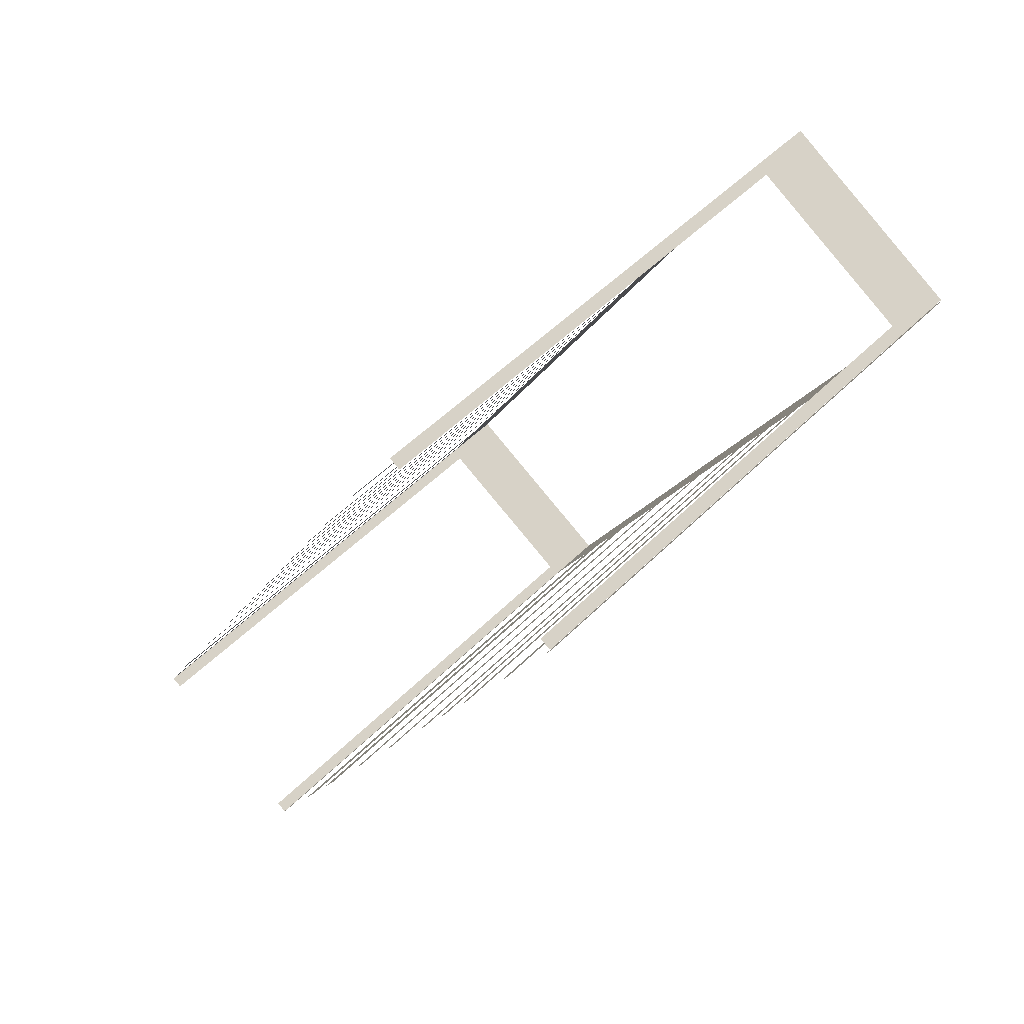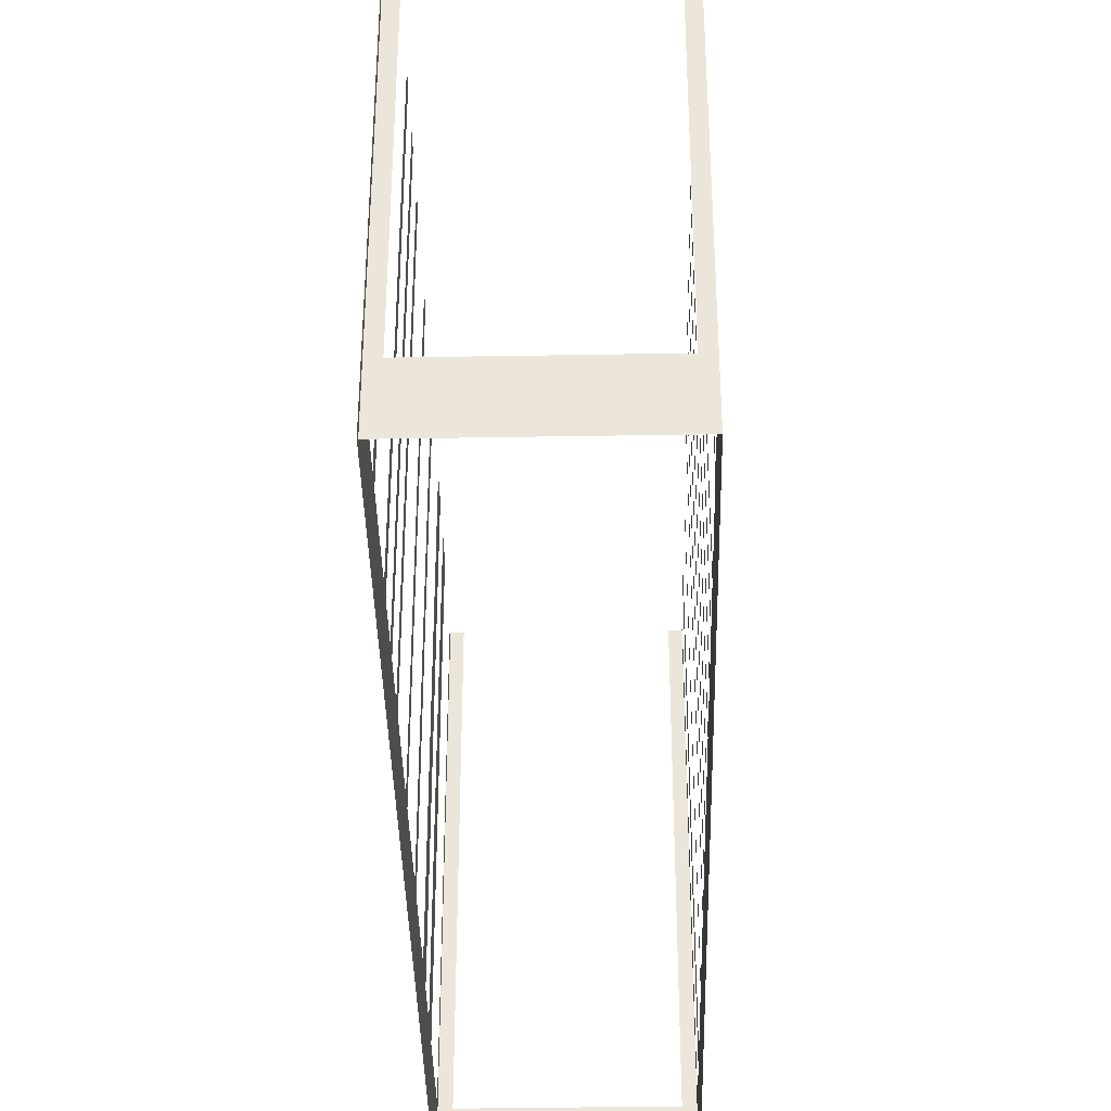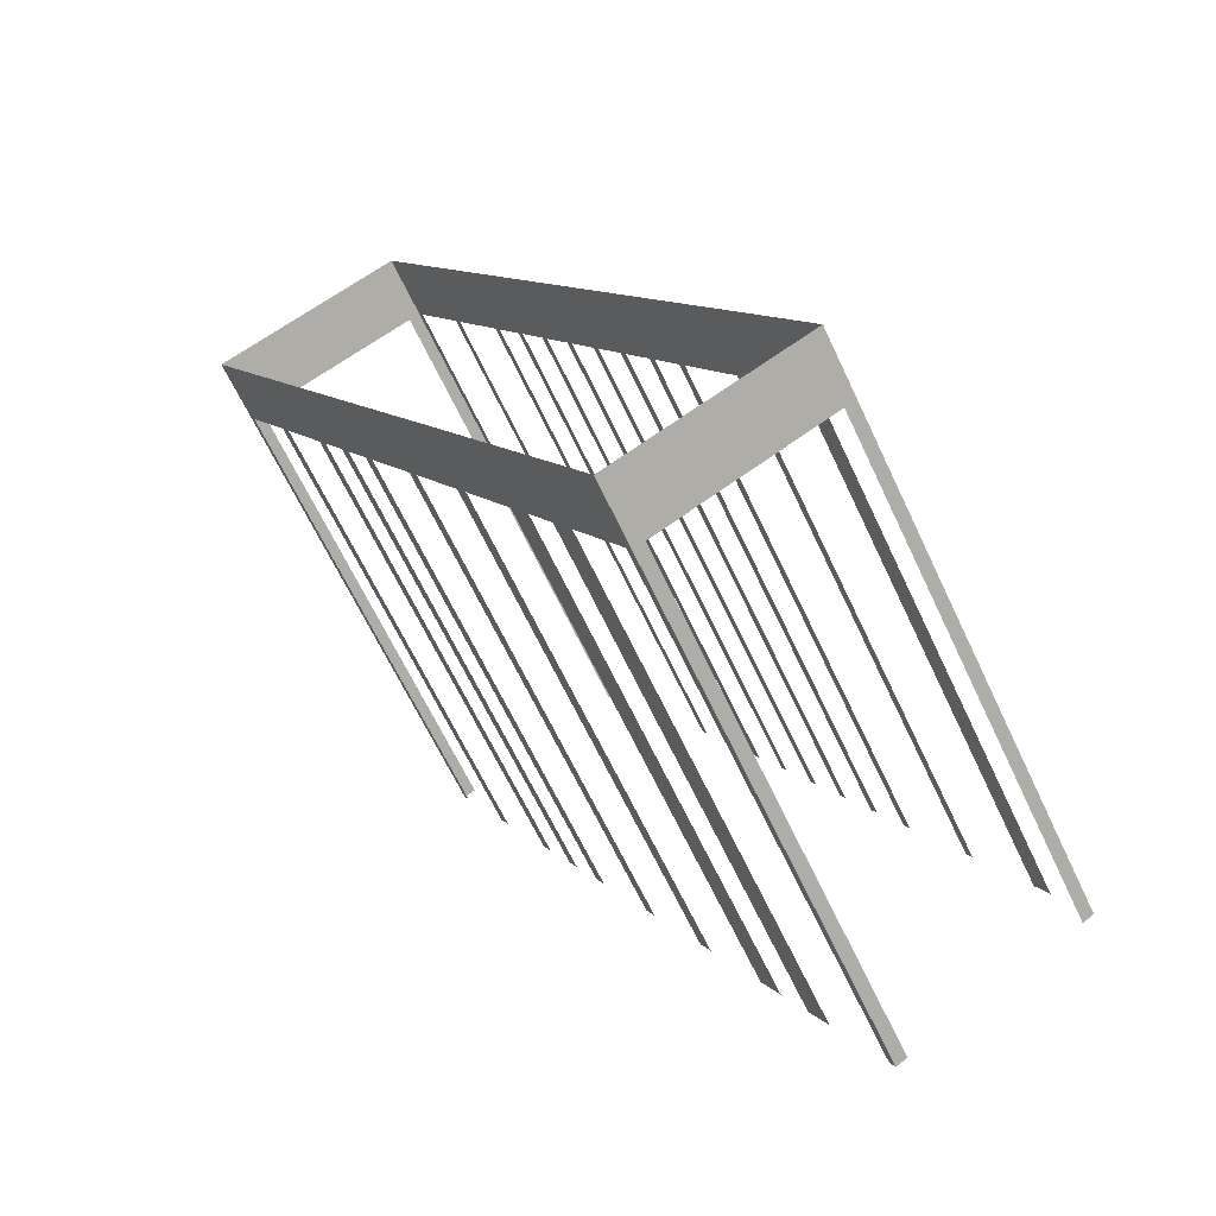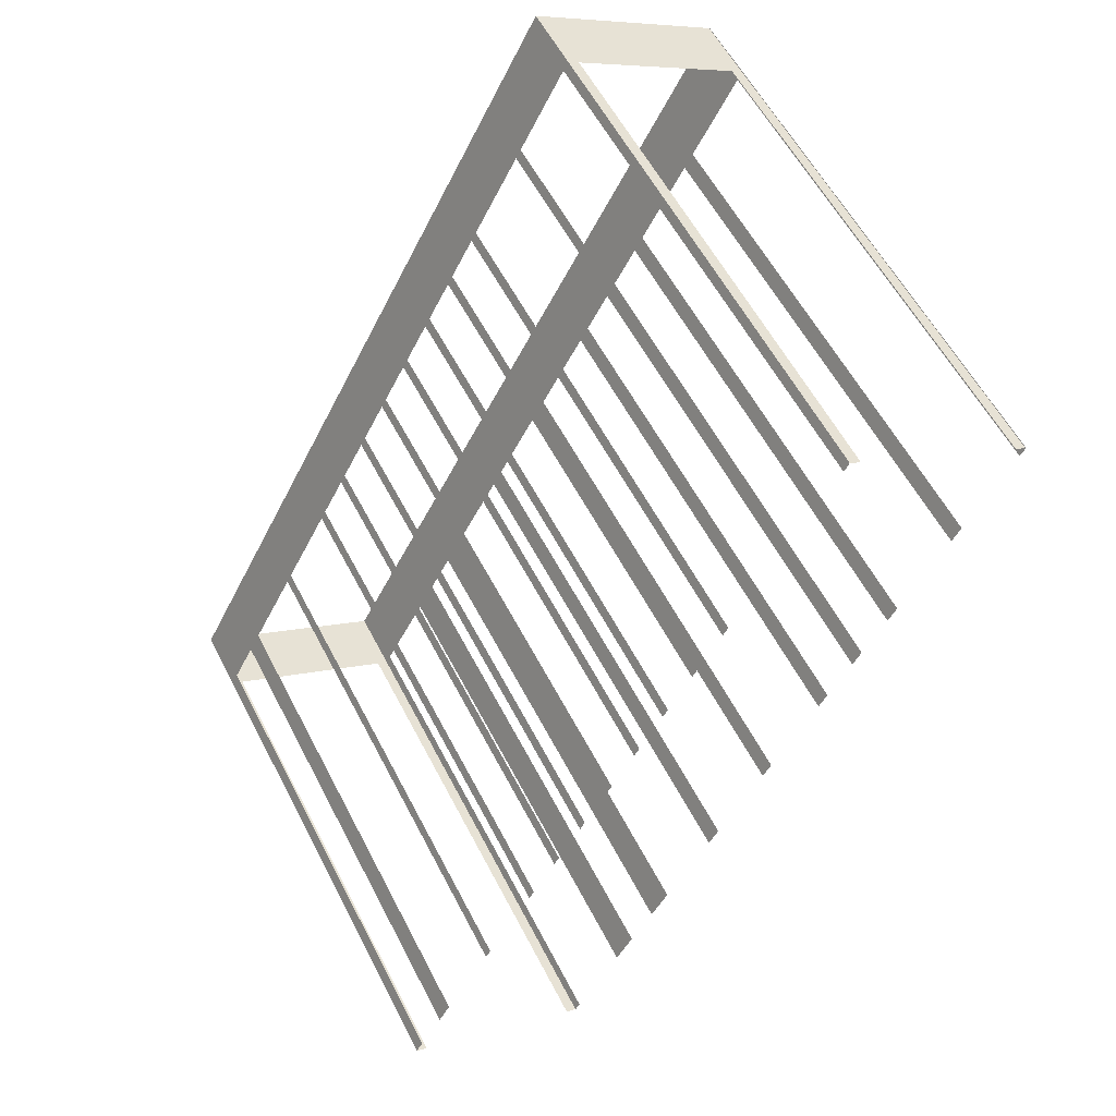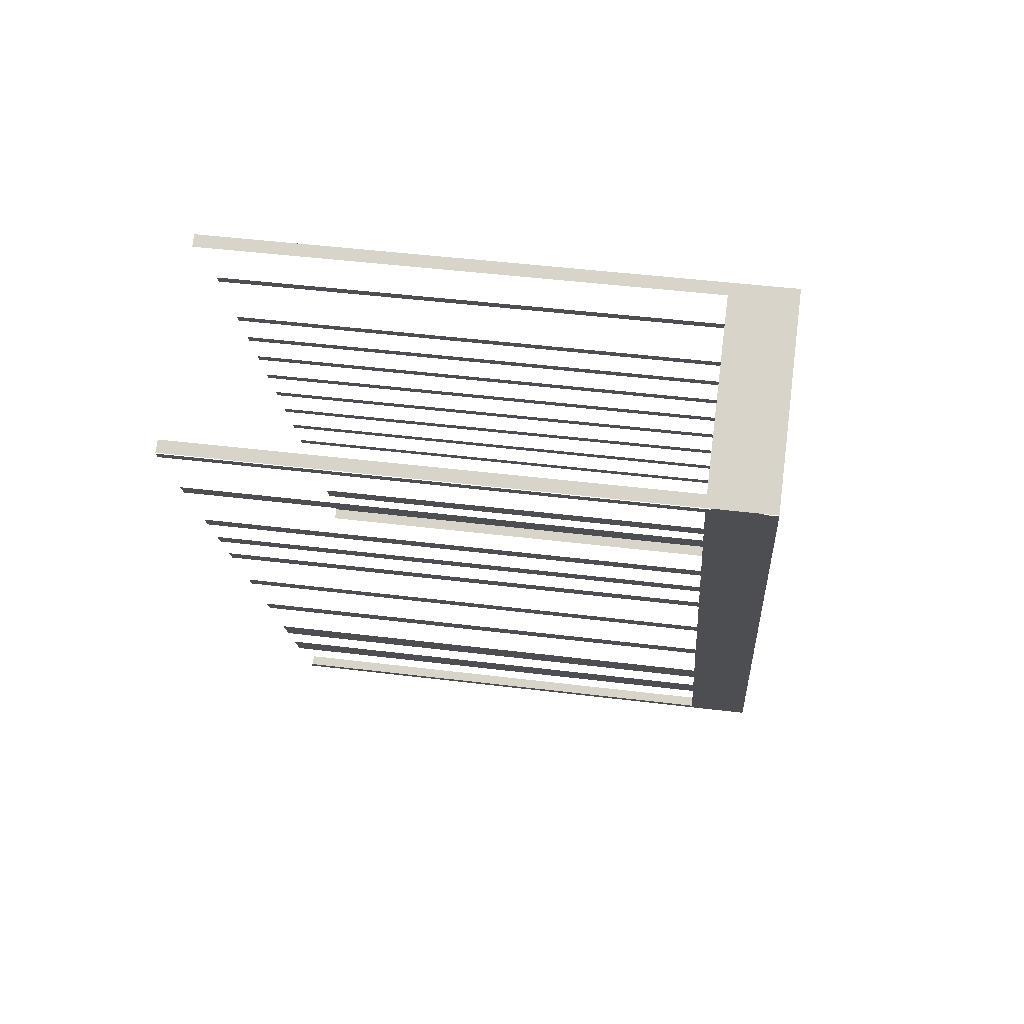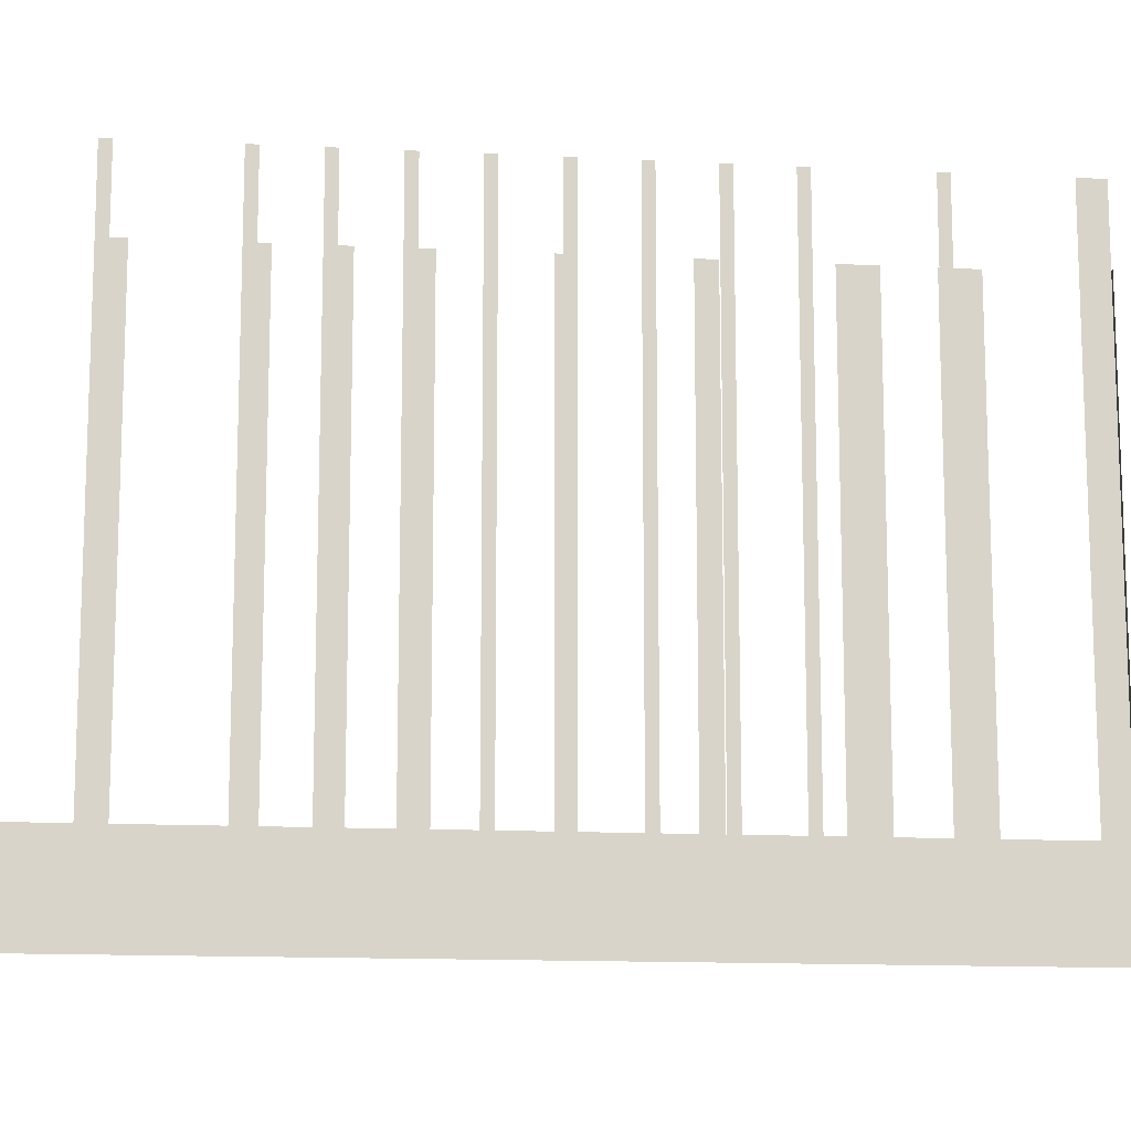
<metadata>
{"format":"obj","ext":"obj","renderer":"f3d","projection":"perspective","resolution":1024,"background":"white","views":[{"elev":52.6,"azim":43.3,"up":"+Y"},{"elev":-39.2,"azim":152.9,"up":"+Z"},{"elev":-66.0,"azim":-154.6,"up":"+Y"},{"elev":57.7,"azim":-27.1,"up":"+Y"},{"elev":45.7,"azim":98.1,"up":"+Y"},{"elev":-13.5,"azim":-124.8,"up":"+Z"}]}
</metadata>
<code>
o geometryt000010000010000110010110000110000110100000010100st231
v 773.2 -113.7 148.8
v 773 -114.2 165.6
v 773.2 -113.7 165.6
v 774 -112.3 148.8
v 773 -114.2 146.6
v 774 -112.3 165.6
v 774.2 -111.9 165.6
v 774.2 -111.9 146.6
v 779 -117.4 148.8
v 779.4 -117.6 165.6
v 779 -117.4 165.6
v 773 -114.2 146.6
v 773.4 -114.4 148.8
v 779.4 -117.6 146.6
v 773.4 -114.4 165.6
v 773 -114.2 165.6
v 774.4 -111.6 148.8
v 774.2 -111.9 165.6
v 774.4 -111.6 165.6
v 775.9 -108.8 148.8
v 774.2 -111.9 146.6
v 775.9 -108.8 165.6
v 776.1 -108.5 165.6
v 776.1 -108.5 148.8
v 777.6 -105.6 148.8
v 777.6 -105.6 165.6
v 777.8 -105.3 165.6
v 777.8 -105.3 148.8
v 778.5 -103.9 148.8
v 778.5 -103.9 165.6
v 778.7 -103.6 165.6
v 778.7 -103.6 148.8
v 779.4 -102.2 148.8
v 779.4 -102.2 165.6
v 779.6 -101.9 165.6
v 779.6 -101.9 148.8
v 780.4 -100.5 148.8
v 780.4 -100.5 165.6
v 780.5 -100.2 165.6
v 780.5 -100.2 148.8
v 781.3 -98.77 148.8
v 781.3 -98.77 165.6
v 781.5 -98.45 165.6
v 781.5 -98.45 148.8
v 787.6 -87.05 146.6
v 782.2 -97.05 148.8
v 782.2 -97.05 165.6
v 782.4 -96.73 165.6
v 782.4 -96.73 148.8
v 783.1 -95.33 148.8
v 783.1 -95.33 165.6
v 783.3 -95.01 165.6
v 783.3 -95.01 148.8
v 784.1 -93.61 148.8
v 784.1 -93.61 165.6
v 784.2 -93.29 165.6
v 784.2 -93.29 148.8
v 785.7 -90.48 148.8
v 785.7 -90.48 165.6
v 785.9 -90.17 165.6
v 785.9 -90.17 148.8
v 787.4 -87.35 148.8
v 787.4 -87.35 165.6
v 787.6 -87.05 165.6
v 784.5 -108.1 148.8
v 784.7 -107.8 165.6
v 784.5 -108.1 165.6
v 783 -110.9 148.8
v 784.7 -107.8 146.6
v 783 -110.9 165.6
v 782.4 -112 165.6
v 782.4 -112 148.8
v 781.6 -113.4 148.8
v 779.4 -117.6 146.6
v 781.6 -113.4 165.6
v 781.1 -114.5 165.6
v 781.1 -114.5 148.8
v 779.5 -117.3 148.8
v 779.5 -117.3 165.6
v 779.4 -117.6 165.6
v 793.8 -90.8 148.8
v 794 -90.5 165.6
v 793.8 -90.8 165.6
v 792.3 -93.61 148.8
v 793.4 -91.53 146.6
v 794 -90.5 146.6
v 792.3 -93.61 165.6
v 792 -94.13 165.6
v 792 -94.13 148.8
v 790.5 -96.95 148.8
v 790.5 -96.95 165.6
v 790.2 -97.47 165.6
v 790.2 -97.47 148.8
v 789.5 -98.87 148.8
v 789.5 -98.87 165.6
v 789.2 -99.4 165.6
v 789.2 -99.4 148.8
v 788.4 -100.8 148.8
v 784.7 -107.8 146.6
v 788.4 -100.8 165.6
v 788.2 -101.3 165.6
v 788.2 -101.3 148.8
v 786.6 -104.1 148.8
v 786.6 -104.1 165.6
v 786.4 -104.7 165.6
v 786.4 -104.7 148.8
v 784.8 -107.5 148.8
v 784.8 -107.5 165.6
v 784.7 -107.8 165.6
v 788 -87.25 148.8
v 787.6 -87.05 165.6
v 788 -87.25 165.6
v 794 -90.48 146.6
v 793.6 -90.28 148.8
v 787.6 -87.05 146.6
v 793.6 -90.28 165.6
v 794 -90.48 165.6
f 1 2 3
f 4 5 1
f 2 1 5
f 6 7 4
f 7 8 4
f 8 5 4
f 9 10 11
f 12 9 13
f 12 14 9
f 10 9 14
f 15 16 13
f 16 12 13
f 17 18 19
f 20 21 17
f 18 17 21
f 22 23 20
f 23 24 20
f 24 21 20
f 24 25 21
f 26 27 25
f 27 28 25
f 25 28 21
f 28 29 21
f 30 31 29
f 31 32 29
f 29 32 21
f 32 33 21
f 34 35 33
f 35 36 33
f 33 36 21
f 36 37 21
f 38 39 37
f 39 40 37
f 37 40 21
f 40 41 21
f 42 43 41
f 43 44 41
f 44 45 41
f 41 45 21
f 46 45 44
f 47 48 46
f 48 49 46
f 49 45 46
f 50 45 49
f 51 52 50
f 52 53 50
f 53 45 50
f 55 56 54
f 56 57 54
f 57 45 54
f 58 45 57
f 59 60 58
f 60 61 58
f 61 45 58
f 62 45 61
f 63 64 62
f 64 45 62
f 65 66 67
f 68 69 65
f 66 65 69
f 70 71 68
f 71 72 68
f 72 69 68
f 73 74 72
f 72 74 69
f 75 76 73
f 76 77 73
f 77 74 73
f 78 74 77
f 79 80 78
f 80 74 78
f 81 82 83
f 84 85 81
f 85 86 81
f 82 81 86
f 89 85 84
f 89 90 85
f 91 92 90
f 92 93 90
f 90 93 85
f 93 94 85
f 94 97 85
f 98 99 97
f 97 99 85
f 100 101 98
f 101 102 98
f 102 99 98
f 104 105 103
f 105 106 103
f 106 99 103
f 107 99 106
f 108 109 107
f 109 99 107
f 110 111 112
f 113 110 114
f 113 115 110
f 111 110 115
f 54 45 53
f 87 88 84
f 88 89 84
f 95 96 94
f 96 97 94
f 103 99 102
f 116 117 114
f 117 113 114

</code>
